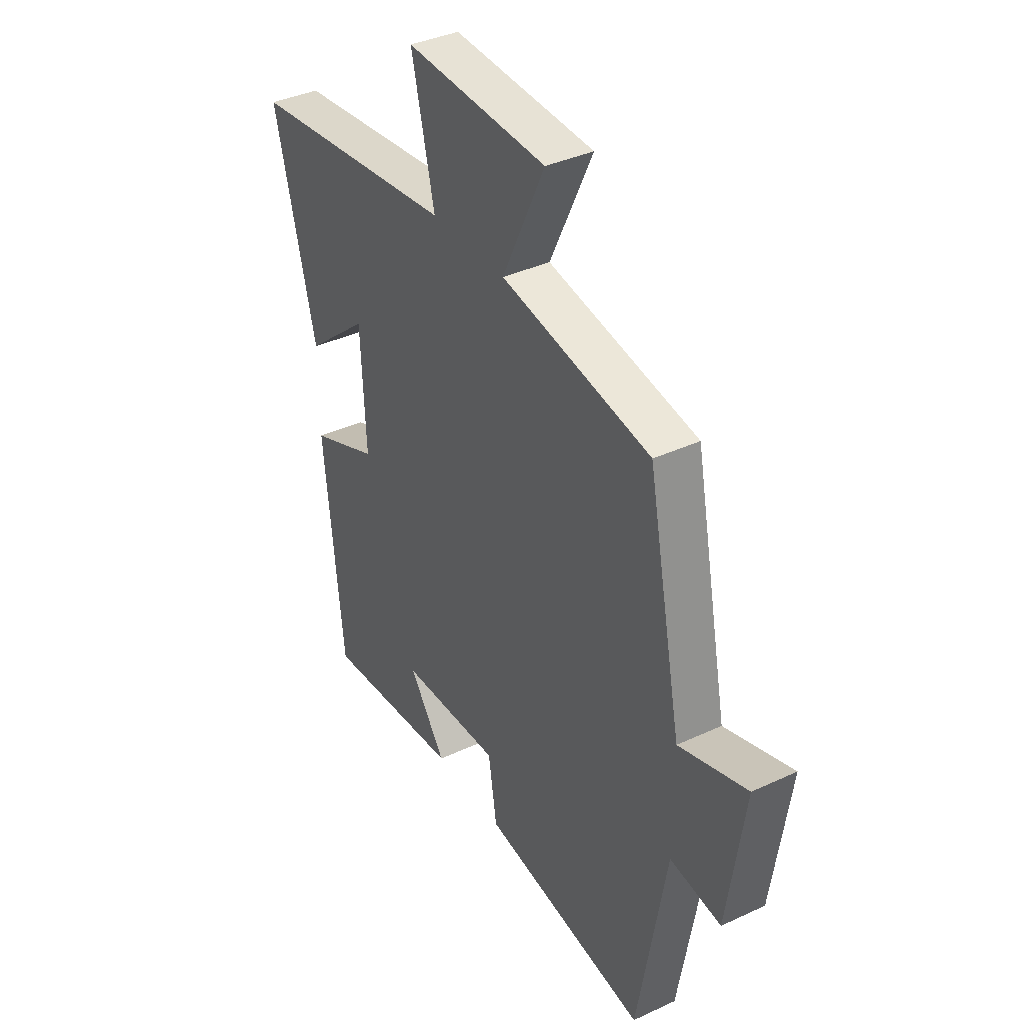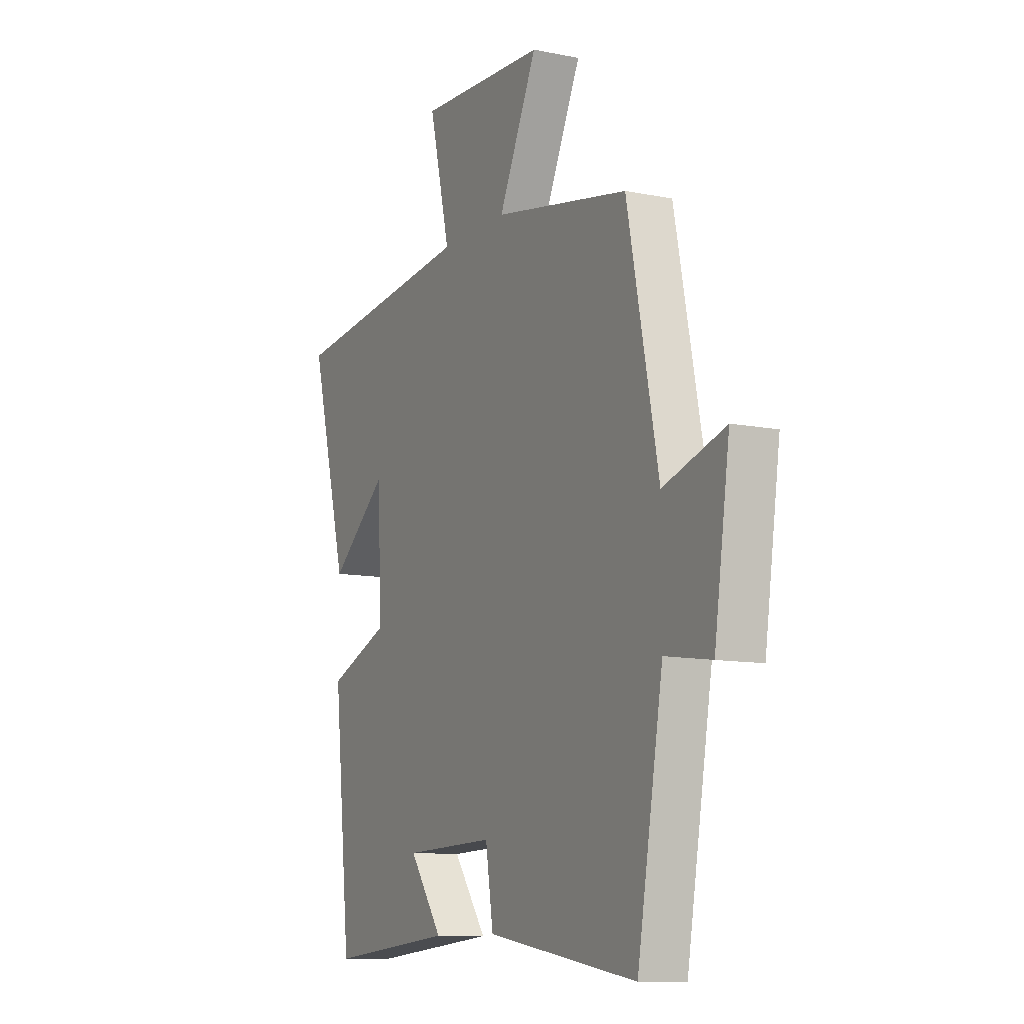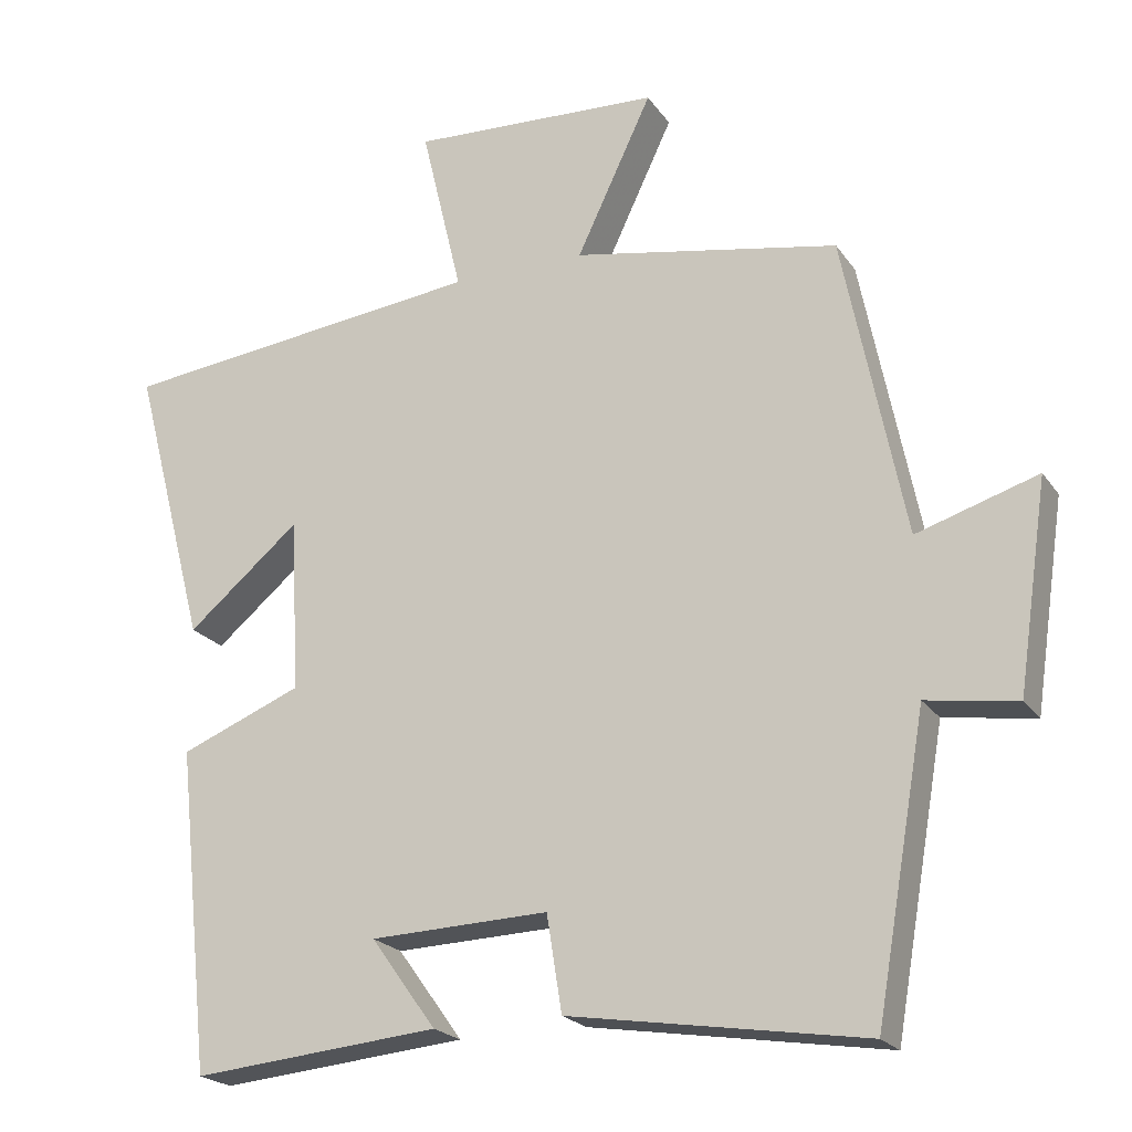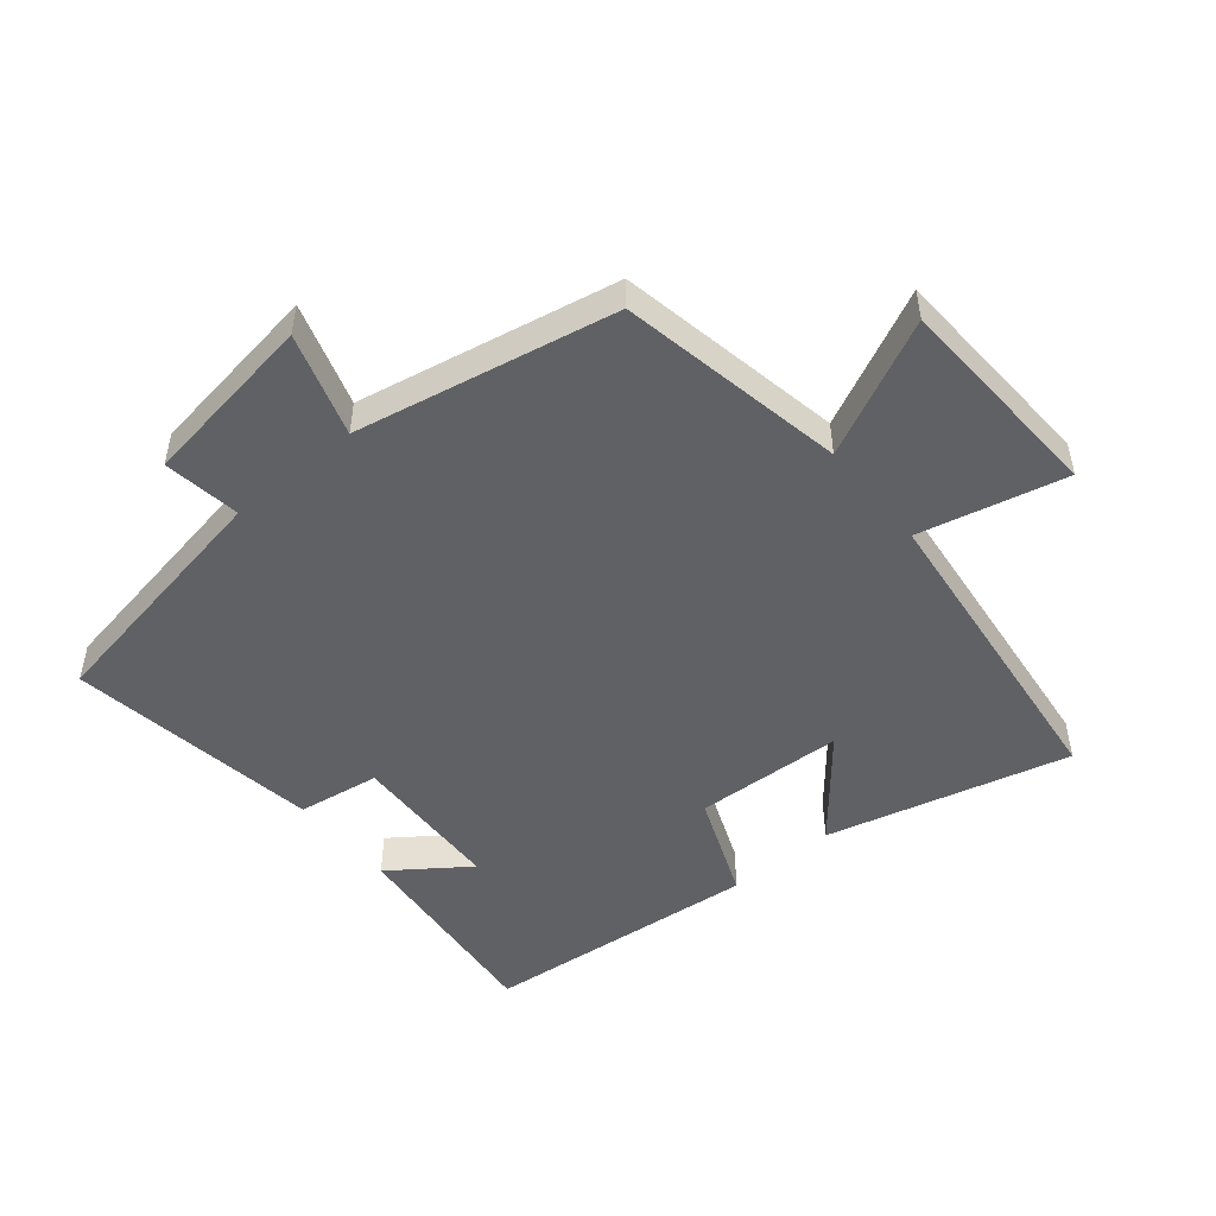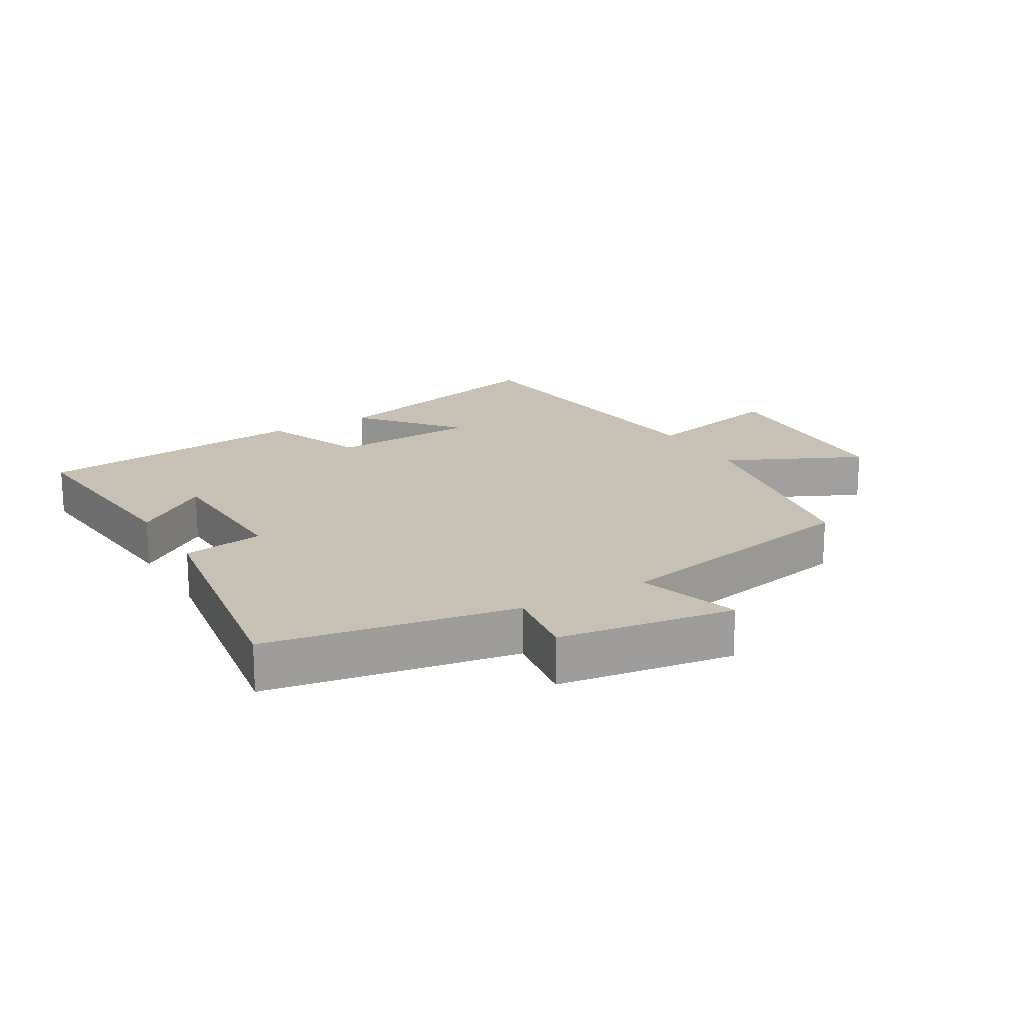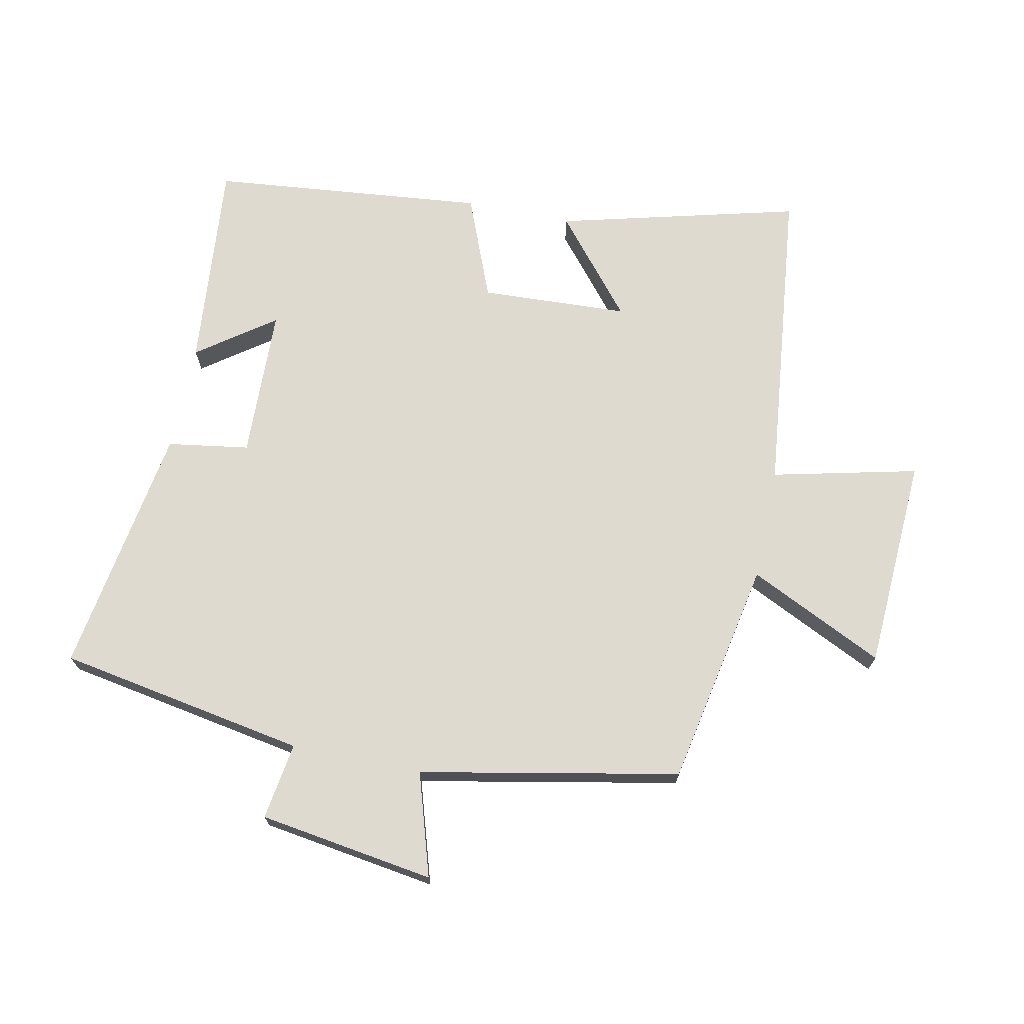
<metadata>
{"format":"obj","ext":"obj","renderer":"f3d","projection":"perspective","resolution":1024,"background":"white","views":[{"elev":37.6,"azim":-120.8,"up":"+Z"},{"elev":-10.5,"azim":-117.0,"up":"+Z"},{"elev":-21.5,"azim":-154.8,"up":"+Z"},{"elev":-50.0,"azim":-50.3,"up":"+Y"},{"elev":18.5,"azim":-120.4,"up":"+Y"},{"elev":71.0,"azim":-78.2,"up":"+Y"}]}
</metadata>
<code>
v -0.419 0.07 0.434
v -0.067 0.07 0.5
v -0.167 0.07 0.711
v 0.165 0.07 0.727
v 0.111 0.07 0.5
v 0.598 0.07 0.444
v 0.5 0.07 0.068
v 0.351 0.07 0.193
v 0.339 0.07 -0.037
v 0.5 0.07 -0.102
v 0.455 0.07 -0.53
v 0.128 0.07 -0.5
v 0.214 0.07 -0.381
v -0.022 0.07 -0.373
v -0.042 0.07 -0.5
v -0.433 0.07 -0.562
v -0.5 0.07 -0.175
v -0.62 0.07 -0.193
v -0.66 0.07 0.081
v -0.5 0.07 0.031
v -0.419 0 0.434
v -0.067 0 0.5
v -0.167 0 0.711
v 0.165 0 0.727
v 0.111 0 0.5
v 0.598 0 0.444
v 0.5 0 0.068
v 0.351 0 0.193
v 0.339 0 -0.037
v 0.5 0 -0.102
v 0.455 0 -0.53
v 0.128 0 -0.5
v 0.214 0 -0.381
v -0.022 0 -0.373
v -0.042 0 -0.5
v -0.433 0 -0.562
v -0.5 0 -0.175
v -0.62 0 -0.193
v -0.66 0 0.081
v -0.5 0 0.031
f 17 18 19 20
f 17 20 1 2
f 14 15 16 17
f 13 14 17 2
f 10 11 12 13
f 9 10 13
f 8 9 13 2
f 5 6 7 8
f 5 8 2 3
f 3 4 5
f 40 39 38 37
f 22 21 40 37
f 37 36 35 34
f 22 37 34 33
f 33 32 31 30
f 33 30 29
f 22 33 29 28
f 28 27 26 25
f 23 22 28 25
f 25 24 23
f 1 21 22 2
f 2 22 23 3
f 3 23 24 4
f 4 24 25 5
f 5 25 26 6
f 6 26 27 7
f 7 27 28 8
f 8 28 29 9
f 9 29 30 10
f 10 30 31 11
f 11 31 32 12
f 12 32 33 13
f 13 33 34 14
f 14 34 35 15
f 15 35 36 16
f 16 36 37 17
f 17 37 38 18
f 18 38 39 19
f 19 39 40 20
f 20 40 21 1

</code>
